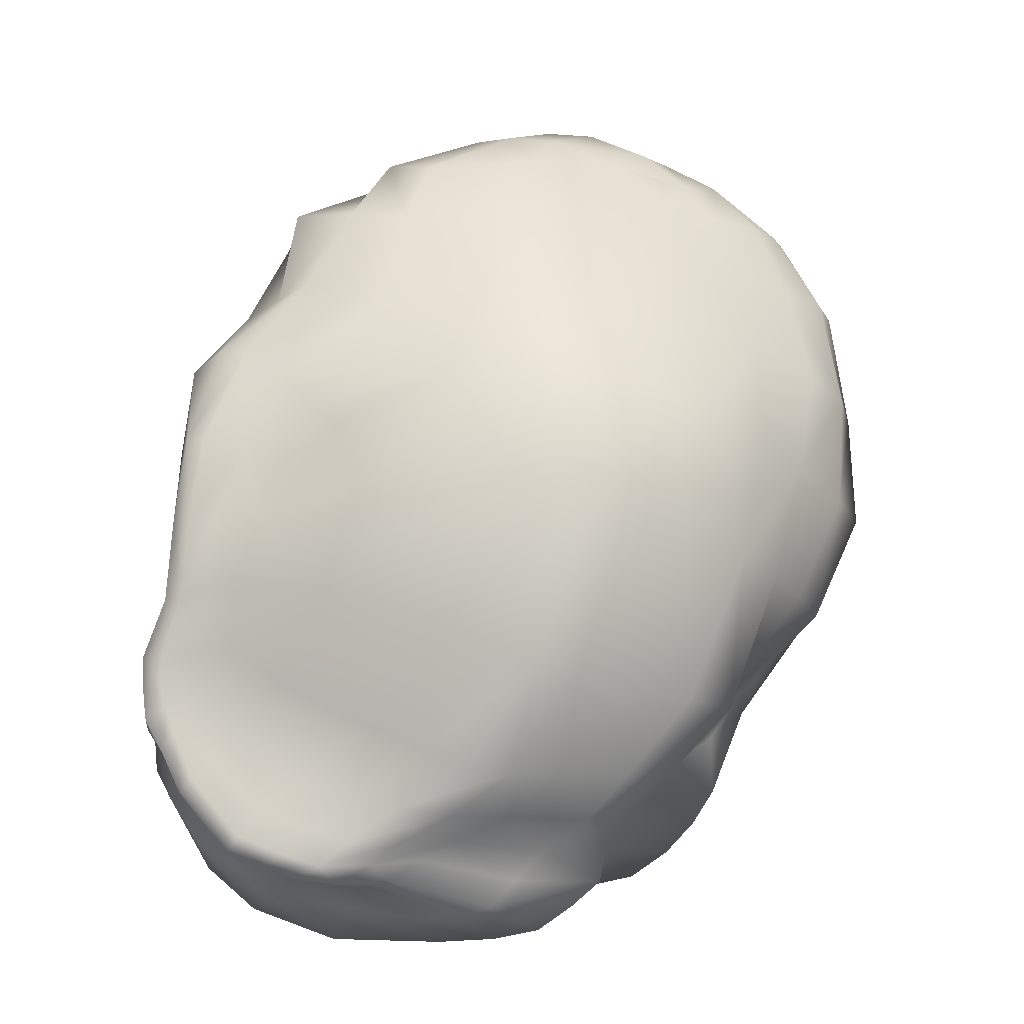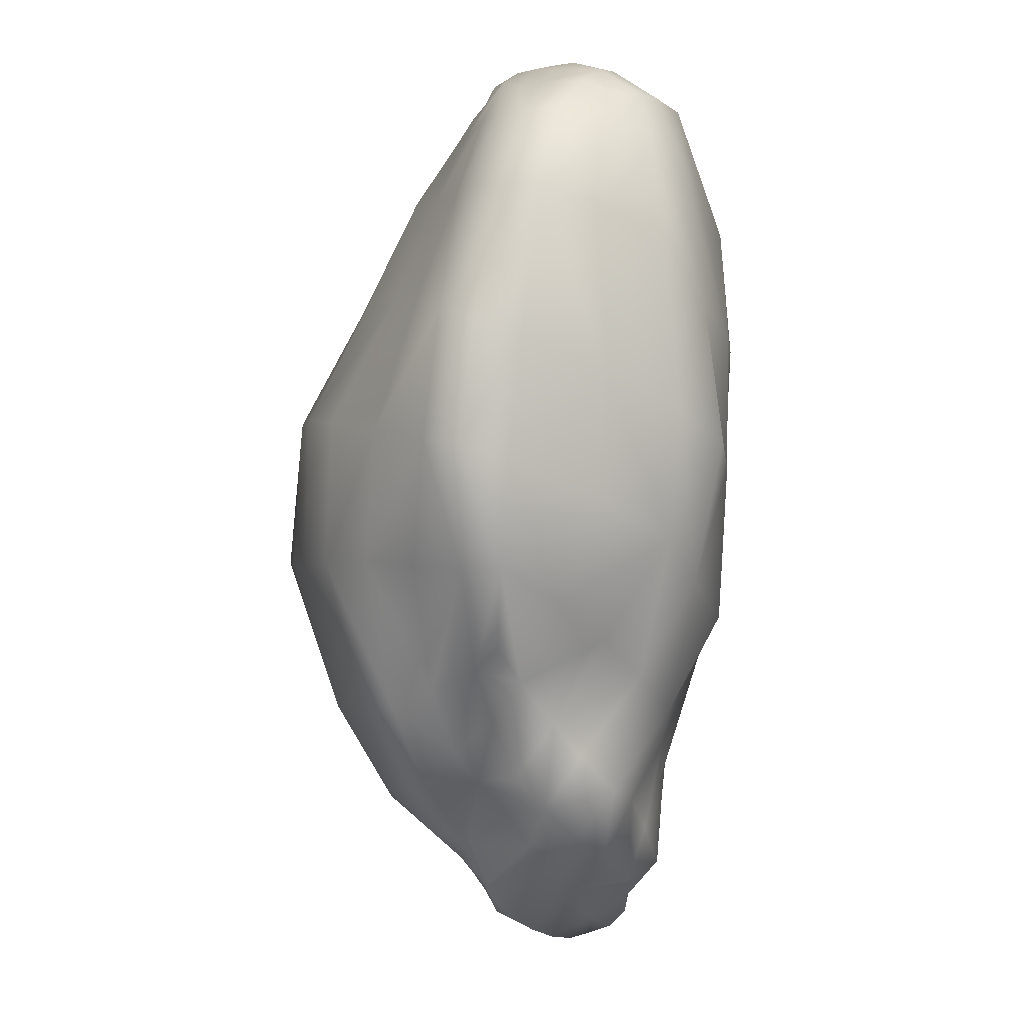
<metadata>
{"format":"obj","ext":"obj","renderer":"f3d","projection":"perspective","resolution":1024,"background":"white","views":[{"elev":-14.8,"azim":167.7,"up":"+Y"},{"elev":-8.7,"azim":-86.0,"up":"+Y"}]}
</metadata>
<code>
g Rock Formations 2
v 0.008027 -0.01506 -0.001616
v 0.01059 -0.01479 -0.00195
v 0.009596 -0.01499 -0.002085
v 0.00907 -0.01485 -0.001207
v 0.004447 -0.01606 -0.0009763
v 0.005994 -0.01614 -0.0003861
v 0.01186 -0.0144 -0.001747
v 0.01094 -0.01492 -0.002557
v 0.008681 -0.01568 0.0001767
v 0.002539 -0.01678 0.0007237
v 0.004673 -0.01689 0.001321
v 0.01089 -0.01456 -0.0008639
v 0.01226 -0.01443 -0.002378
v 0.01019 -0.01445 -0.003048
v 0.008851 -0.01679 0.00194
v 0.002552 -0.01605 0.002322
v 0.01157 -0.01504 0.0005664
v 0.01341 -0.01387 -0.001632
v 0.005338 -0.0164 0.00296
v 0.002228 -0.01517 0.003674
v 0.01317 -0.01384 -0.0006547
v 0.01206 -0.01563 0.002208
v 0.01457 -0.01313 0.0005135
v 0.003735 -0.01574 0.003604
v 0.005193 -0.0151 0.003712
v 0.002924 -0.01443 0.004293
v 0.007788 -0.01394 0.004076
v 0.005377 -0.01165 0.004881
v 0.007118 -0.009382 0.004604
v 0.00823 -0.01596 0.003118
v 0.01392 -0.01406 0.002146
v 0.0106 -0.01475 0.003326
v 0.01178 -0.01283 0.003231
v 0.009331 -0.01159 0.004031
v 0.01223 -0.01032 0.003212
v 0.01467 -0.01233 0.002161
v 0.01567 -0.0115 0.0005701
v 0.008986 -0.009842 0.00392
v 0.01506 -0.01184 -0.0006812
v 0.01526 -0.01172 -0.001284
v 0.01547 -0.01161 -0.00178
v 0.01604 -0.0102 -0.001155
v 0.01585 -0.0104 -0.0005339
v 0.01641 -0.009347 -0.0004566
v 0.01622 -0.01041 0.0007033
v 0.01613 -0.008983 0.0007922
v 0.01486 -0.01014 0.002222
v 0.01363 -0.0139 -0.002207
v 0.01324 -0.01331 -0.002531
v 0.01478 -0.006567 0.002245
v 0.01156 -0.01398 -0.002811
v 0.01059 -0.01299 -0.002987
v 0.009099 -0.01354 -0.003291
v 0.008994 -0.01181 -0.003545
v 0.007292 -0.01227 -0.004128
v 0.01238 -0.01248 -0.002701
v 0.006496 -0.01024 -0.005148
v 0.005033 -0.01081 -0.005737
v 0.002779 -0.007279 -0.008202
v 0.01203 -0.006067 0.003284
v 0.009077 -0.005725 0.004242
v 0.01225 -0.001682 0.003622
v 0.01439 -0.01029 -0.002157
v 0.01505 -0.01109 -0.002051
v 0.01577 -0.009324 -0.00187
v 0.01622 -0.009978 -0.001656
v 0.01612 -0.008326 -0.001922
v 0.01674 -0.009121 -0.001179
v 0.01499 -0.008805 -0.00205
v 0.01689 -0.008739 -0.00171
v 0.01636 -0.008113 -0.0003887
v 0.01702 -0.007546 -0.001721
v 0.01569 -0.007058 0.0007227
v 0.01683 -0.007769 -0.001127
v 0.01678 -0.006458 -0.001256
v 0.01434 -0.003161 0.002004
v 0.01625 -0.0066 -0.0005111
v 0.01585 -0.004206 -0.001147
v 0.01534 -0.004242 0.0002582
v 0.01488 -0.001381 -0.0001353
v 0.01709 -0.006406 -0.001914
v 0.01628 -0.004176 -0.001859
v 0.01539 -0.001618 -0.001408
v 0.0164 -0.007371 -0.002025
v 0.0129 0.002976 0.003941
v 0.01446 0.0001713 0.001847
v 0.009976 -0.0003237 0.005272
v 0.01481 0.002708 0.0008423
v 0.01541 -0.007327 -0.002216
v 0.0155 -0.008112 -0.002056
v 0.01637 -0.006278 -0.002294
v 0.01429 -0.007835 -0.002436
v 0.01541 -0.006243 -0.002546
v 0.01309 -0.009181 -0.002631
v 0.01101 -0.01118 -0.002989
v 0.008444 -0.009291 -0.004467
v 0.01199 -0.00749 -0.003613
v 0.01376 -0.006157 -0.003089
v 0.01389 -0.003809 -0.004027
v 0.01493 -0.003899 -0.003382
v 0.01065 -0.004178 -0.005996
v 0.006334 -0.005755 -0.007663
v 0.01578 -0.004049 -0.002945
v 0.0147 -0.001144 -0.003895
v 0.004377 -0.006675 -0.008008
v 0.00265 -0.001399 -0.009479
v 0.0005694 -0.001673 -0.009898
v 0.005379 -0.0008522 -0.008801
v 0.006318 0.004022 -0.007889
v 0.0031 0.00406 -0.009098
v 0.0002955 0.003808 -0.009359
v 0.001756 0.008647 -0.006935
v 0.01278 -0.001173 -0.004706
v 0.01359 0.001644 -0.004005
v 0.009465 -0.0005654 -0.006857
v 0.004585 0.008478 -0.006338
v 0.0101 0.002352 -0.005859
v 0.01236 0.001012 -0.004586
v 0.01223 0.004692 -0.004627
v 0.01567 -0.001242 -0.003563
v 0.004401 0.01251 -0.004328
v 0.001969 0.01267 -0.004861
v 0.001772 0.0153 -0.003122
v 0.008468 0.007964 -0.004857
v 0.00717 0.01235 -0.003487
v 0.0112 0.009013 -0.003439
v 0.01366 0.005708 -0.003967
v 0.01513 0.002159 -0.003702
v 0.01579 0.002213 -0.003309
v 0.0162 -0.001357 -0.003087
v 0.01463 0.005926 -0.002959
v 0.01635 -0.004172 -0.002466
v 0.01589 -0.001507 -0.002235
v 0.01592 0.001797 -0.002362
v 0.0155 0.005384 -0.001852
v 0.01542 0.001208 -0.001401
v 0.01501 0.0007597 -0.0004343
v 0.0154 0.004252 -0.0006164
v 0.01327 0.008344 -0.000471
v 0.01346 0.005463 0.00309
v 0.01219 0.008712 -0.001958
v 0.01361 0.007389 0.001226
v 0.01104 0.01053 0.002778
v 0.009576 0.005 0.005395
v 0.009321 0.01259 -0.002436
v 0.01144 0.01208 0.000478
v 0.01028 0.008385 0.004569
v 0.006989 0.009457 0.005324
v 0.005983 0.00522 0.005988
v 0.01139 0.01279 -0.001185
v 0.007791 0.01462 -0.0004634
v 0.007568 0.01526 -0.001466
v 0.007696 0.01175 0.003585
v 0.006508 0.0003053 0.005671
v 0.005948 0.01509 -0.002217
v 0.008599 0.01362 0.001346
v 0.007235 -0.004661 0.004782
v 0.007588 -0.008228 0.004349
v 0.005882 -0.004685 0.005124
v 0.003823 0.01512 -0.002784
v 0.002307 0.01708 -0.001508
v 0.0004709 0.01696 -0.001776
v 0.006818 0.01397 0.00225
v 0.004753 0.0007622 0.006052
v 0.004575 -0.005223 0.005492
v 0.005377 -0.01165 0.004881
v 0.003699 0.0169 -0.001103
v 0.0003987 0.01791 -0.0004615
v -0.001443 0.01781 -0.000777
v -0.003148 0.01744 0.0001503
v -0.0014 0.01803 0.00053
v 0.001881 0.01758 -4.597e-05
v 0.004261 0.01626 -0.0005751
v 0.002712 0.01681 0.000366
v 0.005145 0.01547 0.0002163
v 0.004015 0.01566 0.001411
v 0.0001561 0.01782 0.0009128
v -0.001736 0.01734 0.001776
v 0.000975 0.01684 0.001298
v 0.004024 0.01453 0.002933
v 0.001149 0.01604 0.002096
v -0.0006929 0.01697 0.00186
v -0.001246 0.01647 0.002595
v -0.002042 0.01577 0.004
v 0.0007593 0.01533 0.003556
v 0.0001698 0.01387 0.00545
v 0.003427 0.01334 0.005051
v -0.003141 0.01671 0.00269
v 0.005386 0.01235 0.004226
v 0.004676 0.01004 0.006065
v 0.003966 0.005704 0.006484
v 0.00278 0.01052 0.006691
v 0.0005101 0.01075 0.007069
v 0.002801 0.006086 0.007038
v -0.002893 0.01421 0.006041
v 0.001004 0.006203 0.007383
v 0.003494 0.00114 0.006604
v 0.001755 0.001309 0.007044
v -0.001294 0.01081 0.00758
v -0.0033 0.0107 0.007724
v -0.004424 0.0144 0.006234
v -0.001112 0.006101 0.007863
v 9.429e-05 0.001238 0.007669
v 0.002432 -0.005615 0.005748
v -0.004281 0.01607 0.003927
v -0.005809 0.01624 0.003907
v -0.006232 0.01482 0.006096
v 0.001867 -0.0113 0.005158
v 0.002924 -0.01443 0.004293
v -0.005041 0.01711 0.002518
v 0.0008144 -0.01375 0.004963
v 0.002228 -0.01517 0.003674
v -0.003359 0.01787 0.001554
v -0.005043 0.01724 0.001056
v -0.003148 0.01744 0.0001503
v -0.006669 0.01679 0.002077
v 0.0009841 -0.01459 0.003798
v 0.002552 -0.01605 0.002322
v -0.006654 0.01656 0.0005924
v -0.007346 0.01614 0.003652
v -0.0009486 -0.01456 0.00378
v -0.0001793 -0.01242 0.004508
v 0.0009794 -0.0108 0.00502
v 0.0006224 -0.005475 0.006378
v -0.0008663 -0.004953 0.006934
v -0.0009314 -0.009223 0.005193
v -0.001856 -0.0114 0.004027
v -0.0015 0.001127 0.007765
v -0.003042 -0.00798 0.005536
v -0.003297 0.005967 0.008059
v -0.005747 0.006003 0.00791
v -0.004032 0.001204 0.007843
v -0.003049 -0.004422 0.007469
v -0.005625 0.01091 0.007076
v -0.008554 0.01192 0.006269
v -0.005669 -0.003397 0.006548
v -0.008501 0.006682 0.00699
v -0.007901 0.0148 0.005356
v -0.008887 0.0147 0.0047
v -0.00756 0.001649 0.007621
v -0.009761 0.01247 0.005091
v -0.009481 0.002477 0.00602
v -0.008747 0.01574 0.003169
v -0.01078 0.008102 0.005525
v -0.01139 0.009622 0.003525
v -0.01043 0.01263 0.003692
v -0.007666 0.0162 0.001537
v -0.008624 0.01536 0.0009424
v -0.009742 0.01498 0.002535
v -0.009412 0.01453 0.004108
v -0.01086 0.003853 0.00336
v -0.01279 0.01008 0.001228
v -0.01083 0.01368 0.001732
v -0.01045 0.01373 0.0002744
v -0.007801 0.01554 6.22e-05
v -0.0123 0.01027 -0.0003084
v -0.008636 -0.002133 0.005642
v -0.005101 0.01697 -0.0001874
v -0.01202 0.004753 0.000402
v -0.005627 -0.006895 0.004447
v -0.003681 0.01691 -0.001207
v -0.001443 0.01781 -0.000777
v 0.0004709 0.01696 -0.001776
v -0.002057 0.01602 -0.001994
v 0.001772 0.0153 -0.003122
v -0.005525 0.01553 -0.001443
v -0.005268 -0.01119 0.003425
v -0.001264 0.01472 -0.003103
v 0.001969 0.01267 -0.004861
v -0.007049 0.01589 -0.0006134
v -0.003839 -0.01393 0.002944
v -0.009768 0.01384 -0.0005824
v -0.01154 0.01046 -0.001341
v -0.01266 0.005282 -0.001231
v -0.008692 0.01384 -0.001285
v -0.009804 0.01058 -0.002173
v -0.00672 0.01381 -0.002097
v -0.007763 0.01102 -0.003087
v -0.01191 0.005839 -0.002551
v -0.00408 0.01439 -0.002687
v -0.003952 0.01552 -0.002025
v -0.004278 0.01193 -0.004249
v -0.01019 0.006471 -0.003614
v -0.007483 0.007221 -0.004745
v -0.009029 0.001976 -0.005209
v -0.0114 0.001212 -0.00319
v -0.000767 0.01235 -0.004706
v -0.001032 0.008408 -0.00675
v 0.001756 0.008647 -0.006935
v -0.00418 0.007996 -0.006095
v -0.002113 0.003532 -0.00904
v 0.0002955 0.003808 -0.009359
v 0.0005694 -0.001673 -0.009898
v -0.004499 0.003271 -0.008372
v -0.01262 0.0007324 -0.001804
v -0.006766 0.002726 -0.007151
v -0.005724 -0.002557 -0.007492
v -0.003239 -0.002327 -0.008759
v -0.001197 -0.002006 -0.009481
v 0.001067 -0.007531 -0.007928
v 0.002779 -0.007279 -0.008202
v -0.007672 -0.002712 -0.005712
v -0.01182 0.0002506 -7.48e-05
v 0.003256 -0.01108 -0.006002
v 0.005033 -0.01081 -0.005737
v 0.007292 -0.01227 -0.004128
v -0.01042 -0.000874 0.00301
v -0.009279 -0.004572 0.001585
v -0.01075 -0.003405 -0.0004217
v -0.007944 -0.007331 0.0001179
v -0.007242 -0.00575 0.003102
v -0.00666 -0.008714 0.001265
v 0.005274 -0.01254 -0.004426
v 0.009099 -0.01354 -0.003291
v -0.01066 -0.003458 -0.001868
v -0.005984 -0.009927 0.002218
v -0.005949 -0.01188 0.0008695
v -0.006499 -0.01071 -0.0001675
v -0.002979 -0.01077 -0.001863
v 0.007134 -0.01354 -0.003248
v 0.01019 -0.01445 -0.003048
v -0.009301 -0.003111 -0.003728
v -0.005877 -0.0075 -0.003394
v -0.005099 -0.01298 0.001977
v -0.002003 -0.01315 4.169e-05
v -0.002273 -0.01189 -0.0008158
v -0.007335 -0.006794 -0.00163
v -0.005845 -0.008056 -0.004883
v -0.00833 -0.006109 -0.000714
v -0.003925 -0.009647 -0.002684
v -0.006193 -0.008637 -0.001062
v -0.003802 -0.008007 -0.00625
v -0.003561 -0.0106 -0.004022
v -0.000801 -0.007723 -0.007352
v 0.001335 -0.01102 -0.005732
v -0.001431 -0.01098 -0.005088
v 0.003167 -0.01252 -0.004326
v -0.0001729 -0.01252 -0.00402
v -0.002436 -0.01192 -0.003229
v -0.001378 -0.01309 -0.002324
v 0.004915 -0.01337 -0.003007
v 0.001281 -0.01362 -0.002896
v -0.001259 -0.01464 -0.001677
v 0.008197 -0.01436 -0.002901
v 0.002269 -0.01473 -0.002096
v -0.001336 -0.01412 0.0008822
v 0.009413 -0.01509 -0.002527
v 0.01094 -0.01492 -0.002557
v 0.01059 -0.01479 -0.00195
v 0.009596 -0.01499 -0.002085
v 0.008027 -0.01506 -0.001616
v 0.007371 -0.01483 -0.002242
v 0.004447 -0.01606 -0.0009763
v 6.969e-05 -0.01491 0.00159
v 0.006012 -0.01408 -0.00246
v 0.003163 -0.01577 -0.001628
v -0.0003105 -0.01555 -0.000941
v 0.0008719 -0.01645 4.697e-06
v 0.002539 -0.01678 0.0007237
v 0.005994 -0.01614 -0.0003861
v 0.001318 -0.01569 0.002071
v 0.004673 -0.01689 0.001321
g Rock Formations 2_0
f 3 2 1
f 4 1 2
f 1 4 5
f 6 5 4
f 2 7 4
f 2 8 7
f 6 4 9
f 6 9 10
f 11 10 9
f 12 4 7
f 12 9 4
f 13 7 8
f 8 14 13
f 11 9 15
f 11 15 16
f 9 12 17
f 17 15 9
f 7 18 12
f 7 13 18
f 19 16 15
f 16 19 20
f 21 17 12
f 21 12 18
f 15 17 22
f 15 22 19
f 17 21 23
f 23 22 17
f 24 20 19
f 24 25 20
f 24 19 25
f 26 20 25
f 25 27 26
f 28 26 27
f 28 27 29
f 30 25 19
f 30 19 22
f 25 30 27
f 22 31 30
f 22 23 31
f 32 27 30
f 32 30 31
f 32 33 27
f 32 31 33
f 34 29 27
f 34 27 33
f 33 35 34
f 36 33 31
f 33 36 35
f 37 31 23
f 31 37 36
f 34 38 29
f 38 34 35
f 23 39 37
f 39 23 21
f 39 21 40
f 18 40 21
f 40 18 41
f 40 42 39
f 40 41 42
f 43 37 39
f 43 39 42
f 43 44 37
f 43 42 44
f 45 36 37
f 45 37 44
f 45 46 36
f 45 44 46
f 47 35 36
f 47 36 46
f 48 41 18
f 48 49 41
f 48 18 13
f 48 13 49
f 47 50 35
f 47 46 50
f 51 49 13
f 51 13 14
f 51 14 52
f 51 52 49
f 53 52 14
f 52 53 54
f 55 54 53
f 56 49 52
f 52 54 56
f 54 55 57
f 58 57 55
f 58 59 57
f 60 35 50
f 60 61 35
f 38 35 61
f 60 50 62
f 60 62 61
f 56 63 49
f 64 49 63
f 64 41 49
f 64 65 41
f 64 63 65
f 66 41 65
f 65 67 66
f 66 42 41
f 42 66 68
f 68 44 42
f 69 65 63
f 65 69 67
f 70 68 66
f 70 66 67
f 44 68 71
f 71 46 44
f 70 72 68
f 70 67 72
f 46 71 73
f 73 50 46
f 74 71 68
f 74 68 72
f 74 75 71
f 74 72 75
f 50 73 76
f 76 62 50
f 77 73 71
f 77 71 75
f 77 78 73
f 77 75 78
f 79 76 73
f 79 73 78
f 79 80 76
f 79 78 80
f 81 75 72
f 82 78 75
f 75 81 82
f 83 80 78
f 78 82 83
f 72 84 81
f 84 72 67
f 62 76 85
f 86 76 80
f 86 85 76
f 62 85 87
f 87 61 62
f 86 80 88
f 86 88 85
f 84 67 89
f 90 89 67
f 90 67 69
f 90 69 89
f 91 81 84
f 84 89 91
f 92 89 69
f 69 63 92
f 93 91 89
f 89 92 93
f 94 92 63
f 63 56 94
f 95 94 56
f 95 56 54
f 95 54 96
f 95 96 94
f 57 96 54
f 94 97 92
f 97 94 96
f 98 93 92
f 98 92 97
f 98 99 93
f 98 97 99
f 93 100 91
f 100 93 99
f 97 96 101
f 101 99 97
f 96 57 102
f 102 101 96
f 103 91 100
f 91 103 81
f 100 99 104
f 100 104 103
f 105 102 57
f 105 57 59
f 105 59 106
f 105 106 102
f 107 106 59
f 102 108 101
f 108 102 106
f 108 106 109
f 106 107 110
f 110 109 106
f 111 110 107
f 111 112 110
f 99 101 113
f 113 104 99
f 104 113 114
f 115 101 108
f 108 109 115
f 115 113 101
f 116 110 112
f 110 116 109
f 115 117 113
f 117 115 109
f 118 114 113
f 118 113 117
f 118 117 114
f 117 109 119
f 119 114 117
f 104 114 120
f 120 103 104
f 116 112 121
f 122 121 112
f 122 123 121
f 124 109 116
f 124 119 109
f 124 116 125
f 121 125 116
f 124 126 119
f 124 125 126
f 119 127 114
f 127 119 126
f 128 120 114
f 128 114 127
f 128 129 120
f 128 127 129
f 120 130 103
f 130 120 129
f 127 126 131
f 131 129 127
f 132 103 130
f 132 81 103
f 132 82 81
f 132 130 82
f 133 82 130
f 133 83 82
f 133 130 134
f 129 134 130
f 133 134 83
f 134 129 135
f 131 135 129
f 136 83 134
f 134 135 136
f 83 136 80
f 137 80 136
f 137 88 80
f 137 136 88
f 138 136 135
f 138 88 136
f 135 131 139
f 135 139 138
f 88 138 140
f 140 85 88
f 141 139 131
f 141 131 126
f 142 138 139
f 142 140 138
f 142 139 143
f 142 143 140
f 85 140 144
f 144 87 85
f 126 145 141
f 145 126 125
f 139 141 146
f 146 143 139
f 147 140 143
f 147 144 140
f 147 143 148
f 147 148 144
f 144 149 87
f 149 144 148
f 150 141 145
f 150 146 141
f 150 145 151
f 150 151 146
f 145 125 152
f 152 151 145
f 143 146 153
f 153 148 143
f 154 87 149
f 87 154 61
f 155 152 125
f 125 121 155
f 156 146 151
f 156 153 146
f 157 61 154
f 61 157 38
f 158 38 157
f 158 29 38
f 158 157 29
f 157 154 159
f 159 29 157
f 160 155 121
f 160 121 123
f 160 123 161
f 160 161 155
f 162 161 123
f 156 163 153
f 156 151 163
f 164 159 154
f 154 149 164
f 159 165 29
f 166 29 165
f 167 155 161
f 155 167 152
f 161 162 168
f 169 168 162
f 169 170 168
f 171 168 170
f 168 172 161
f 167 161 172
f 168 171 172
f 173 152 167
f 152 173 151
f 172 174 167
f 173 167 174
f 175 151 173
f 175 163 151
f 175 173 176
f 174 176 173
f 172 177 174
f 177 172 171
f 177 171 178
f 179 174 177
f 174 179 176
f 177 178 179
f 176 180 175
f 163 175 180
f 181 176 179
f 176 181 180
f 182 179 178
f 182 183 179
f 181 179 183
f 182 178 183
f 183 184 181
f 185 180 181
f 185 181 184
f 185 186 180
f 185 184 186
f 180 187 163
f 187 180 186
f 188 183 178
f 183 188 184
f 189 163 187
f 189 153 163
f 189 190 153
f 189 187 190
f 148 153 190
f 190 191 148
f 149 148 191
f 191 164 149
f 192 190 187
f 190 192 191
f 186 193 187
f 192 187 193
f 191 194 164
f 194 191 192
f 195 186 184
f 186 195 193
f 193 196 192
f 194 192 196
f 197 164 194
f 164 197 159
f 165 159 197
f 197 194 198
f 196 198 194
f 197 198 165
f 199 193 195
f 193 199 196
f 199 195 200
f 195 184 201
f 201 200 195
f 202 196 199
f 199 200 202
f 198 196 203
f 202 203 196
f 204 165 198
f 198 203 204
f 205 201 184
f 205 184 188
f 205 206 201
f 205 188 206
f 201 207 200
f 207 201 206
f 204 208 165
f 166 165 208
f 166 208 209
f 210 206 188
f 188 178 210
f 211 209 208
f 209 211 212
f 213 210 178
f 213 178 171
f 213 171 214
f 213 214 210
f 215 214 171
f 210 216 206
f 216 210 214
f 217 212 211
f 212 217 218
f 214 215 219
f 214 219 216
f 220 206 216
f 206 220 207
f 217 211 221
f 222 221 211
f 211 208 222
f 223 222 208
f 208 204 223
f 224 223 204
f 224 225 223
f 224 204 203
f 224 203 225
f 223 226 222
f 226 223 225
f 227 222 226
f 222 227 221
f 228 225 203
f 203 202 228
f 226 225 229
f 226 229 227
f 230 228 202
f 230 202 200
f 230 231 228
f 230 200 231
f 228 232 225
f 232 228 231
f 233 229 225
f 233 225 232
f 234 231 200
f 234 200 207
f 234 235 231
f 234 207 235
f 233 236 229
f 233 232 236
f 231 237 232
f 237 231 235
f 238 235 207
f 238 239 235
f 238 207 220
f 238 220 239
f 240 236 232
f 240 232 237
f 235 241 237
f 241 235 239
f 240 237 242
f 240 242 236
f 243 239 220
f 220 216 243
f 244 237 241
f 244 242 237
f 244 241 245
f 244 245 242
f 241 239 246
f 246 245 241
f 247 243 216
f 247 216 219
f 247 248 243
f 247 219 248
f 243 249 239
f 249 243 248
f 250 246 239
f 250 239 249
f 250 249 246
f 251 242 245
f 245 246 252
f 245 252 251
f 253 246 249
f 253 252 246
f 248 254 249
f 253 249 254
f 255 248 219
f 248 255 254
f 252 253 256
f 254 256 253
f 242 251 257
f 257 236 242
f 219 258 255
f 258 219 215
f 259 251 252
f 252 256 259
f 236 257 260
f 260 229 236
f 258 215 261
f 262 261 215
f 262 263 261
f 264 261 263
f 263 265 264
f 261 266 258
f 261 264 266
f 229 260 267
f 267 227 229
f 268 264 265
f 265 269 268
f 270 258 266
f 270 255 258
f 227 267 271
f 271 221 227
f 255 270 272
f 272 254 255
f 272 273 254
f 256 254 273
f 256 273 274
f 274 259 256
f 275 272 270
f 273 272 276
f 275 276 272
f 275 270 277
f 266 277 270
f 277 278 275
f 276 275 278
f 273 276 279
f 279 274 273
f 277 266 280
f 277 280 278
f 281 280 266
f 281 266 264
f 281 264 280
f 268 280 264
f 280 268 282
f 282 278 280
f 276 278 283
f 283 279 276
f 284 283 278
f 278 282 284
f 283 285 279
f 283 284 285
f 279 286 274
f 286 279 285
f 287 282 268
f 287 268 269
f 287 269 288
f 287 288 282
f 289 288 269
f 290 284 282
f 290 282 288
f 288 289 291
f 292 291 289
f 292 293 291
f 290 288 294
f 290 294 284
f 291 294 288
f 295 274 286
f 274 295 259
f 296 284 294
f 296 285 284
f 296 294 297
f 296 297 285
f 294 291 298
f 298 297 294
f 299 291 293
f 299 298 291
f 299 293 300
f 299 300 298
f 301 300 293
f 285 302 286
f 302 285 297
f 303 259 295
f 259 303 251
f 300 301 304
f 305 304 301
f 305 306 304
f 307 251 303
f 307 257 251
f 307 303 308
f 307 308 257
f 303 295 309
f 309 308 303
f 308 309 310
f 311 257 308
f 308 310 311
f 311 260 257
f 311 312 260
f 312 311 310
f 313 304 306
f 306 314 313
f 315 309 295
f 295 286 315
f 316 260 312
f 316 312 317
f 316 267 260
f 316 317 267
f 312 310 318
f 318 317 312
f 318 319 317
f 320 313 314
f 314 321 320
f 322 315 286
f 322 286 302
f 322 323 315
f 322 302 323
f 324 267 317
f 324 271 267
f 324 317 325
f 324 325 271
f 326 317 319
f 326 325 317
f 327 315 323
f 315 327 309
f 328 323 302
f 302 297 328
f 329 309 327
f 329 310 309
f 329 327 310
f 323 330 327
f 323 328 330
f 331 310 327
f 331 327 330
f 330 319 331
f 331 318 310
f 318 331 319
f 332 328 297
f 297 298 332
f 333 330 328
f 330 333 319
f 328 332 333
f 334 332 298
f 334 298 300
f 334 300 335
f 334 335 332
f 304 335 300
f 336 333 332
f 336 332 335
f 335 304 337
f 313 337 304
f 336 335 338
f 336 338 333
f 337 338 335
f 339 319 333
f 339 333 338
f 339 340 319
f 339 338 340
f 326 319 340
f 326 340 325
f 337 313 341
f 320 341 313
f 338 337 342
f 342 340 338
f 341 342 337
f 343 325 340
f 340 342 343
f 320 344 341
f 344 320 321
f 342 341 345
f 345 343 342
f 325 343 346
f 346 271 325
f 271 346 221
f 344 321 347
f 348 347 321
f 348 349 347
f 350 347 349
f 350 351 347
f 352 347 351
f 347 352 344
f 351 353 352
f 354 221 346
f 221 354 217
f 355 344 352
f 355 341 344
f 355 345 341
f 355 352 345
f 356 345 352
f 356 352 353
f 345 356 343
f 357 346 343
f 357 343 356
f 357 358 346
f 357 356 358
f 353 358 356
f 354 346 358
f 358 353 359
f 358 359 354
f 360 359 353
f 361 217 354
f 361 354 359
f 361 218 217
f 361 359 218
f 362 218 359

</code>
